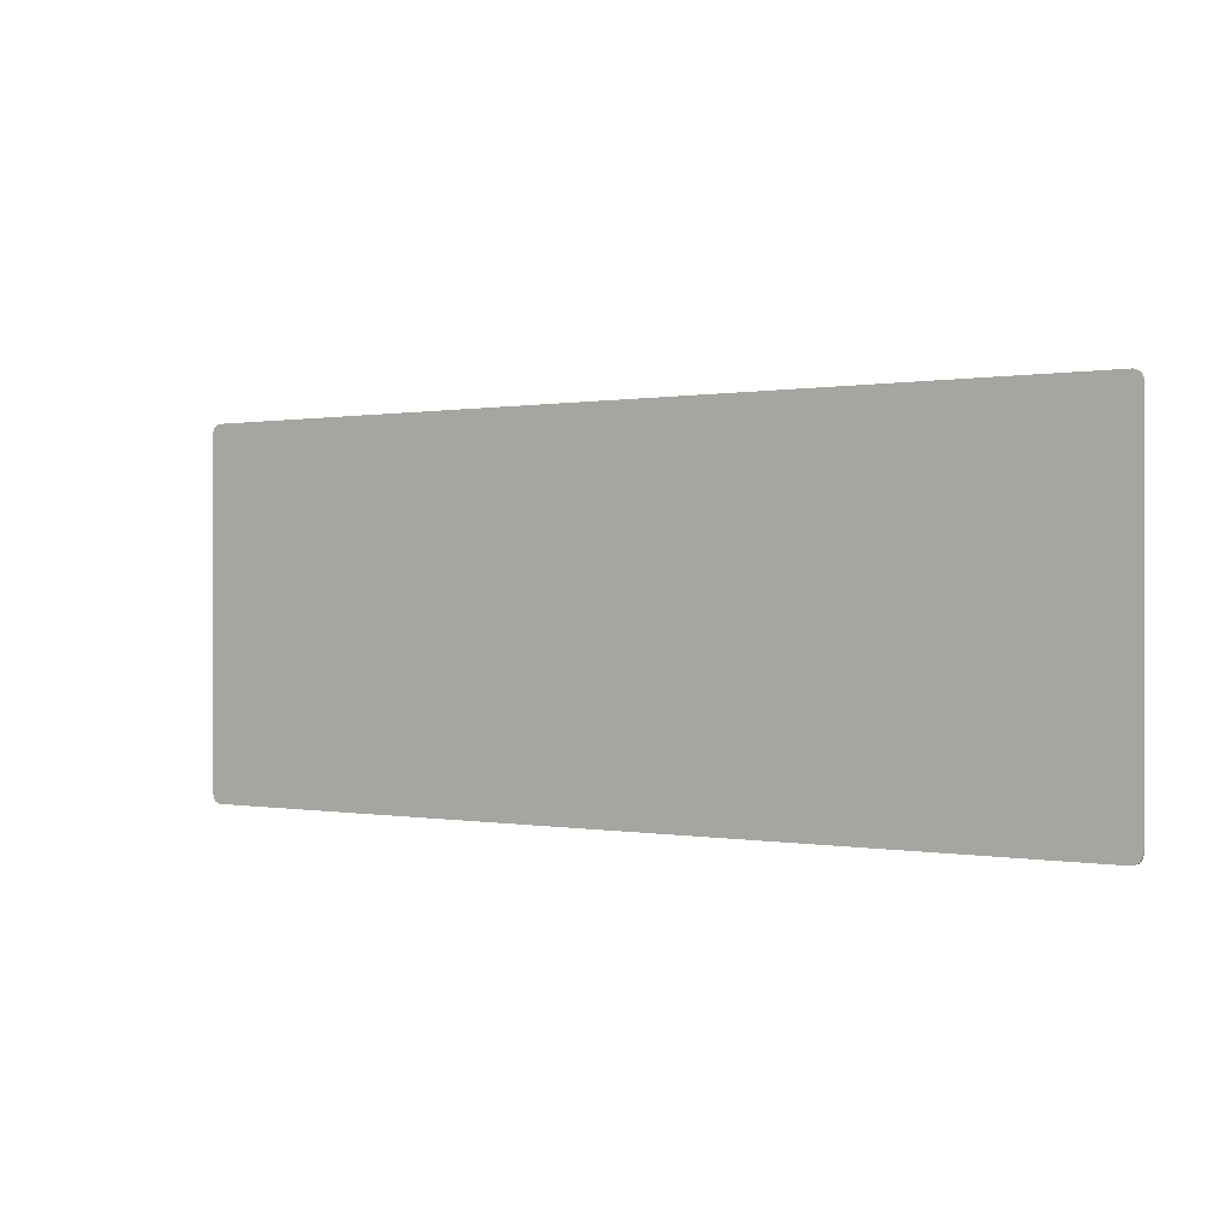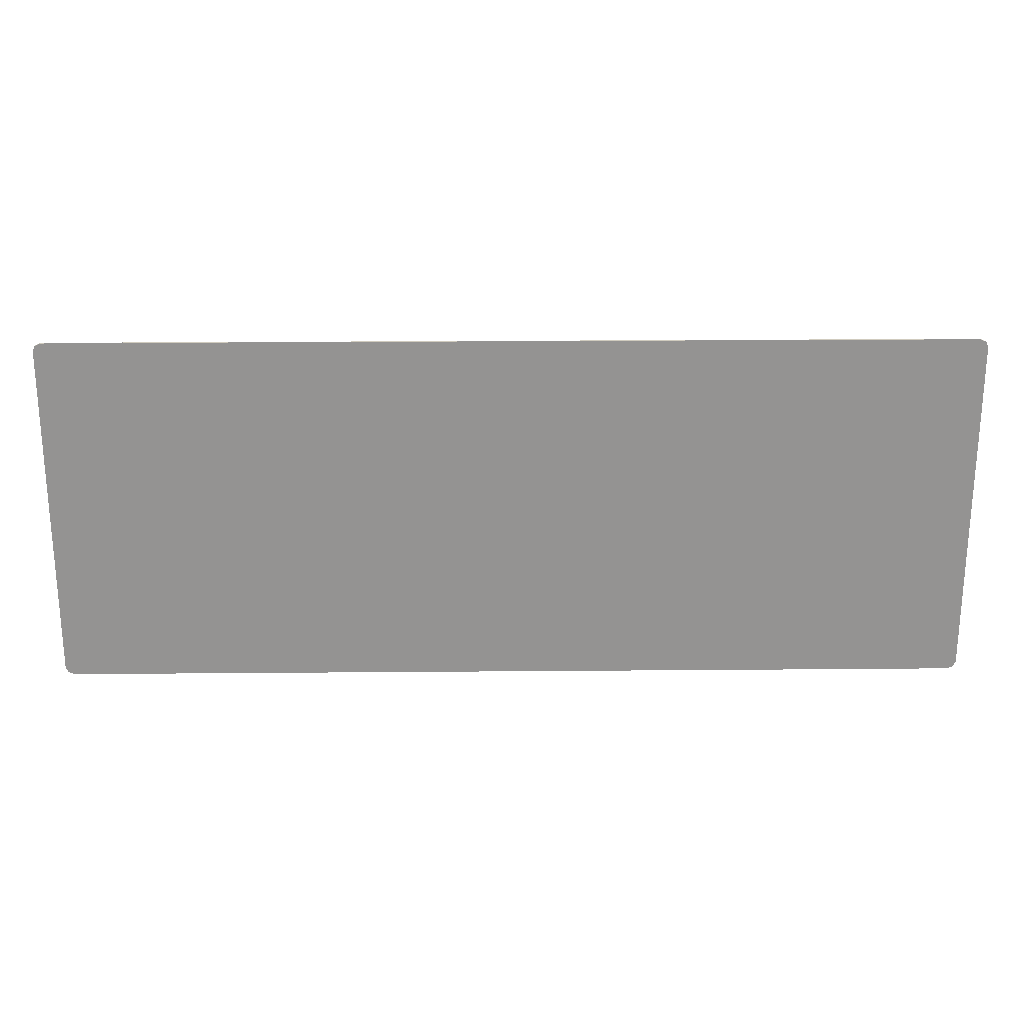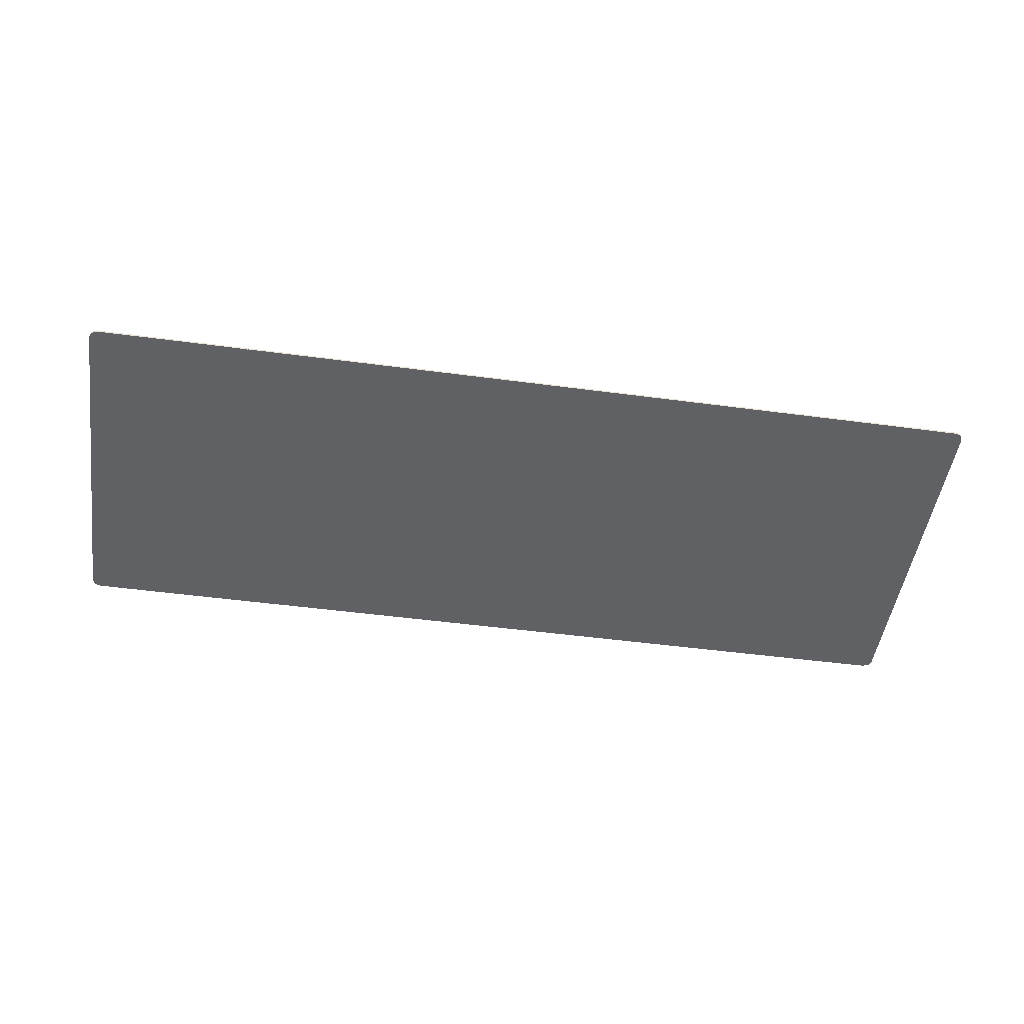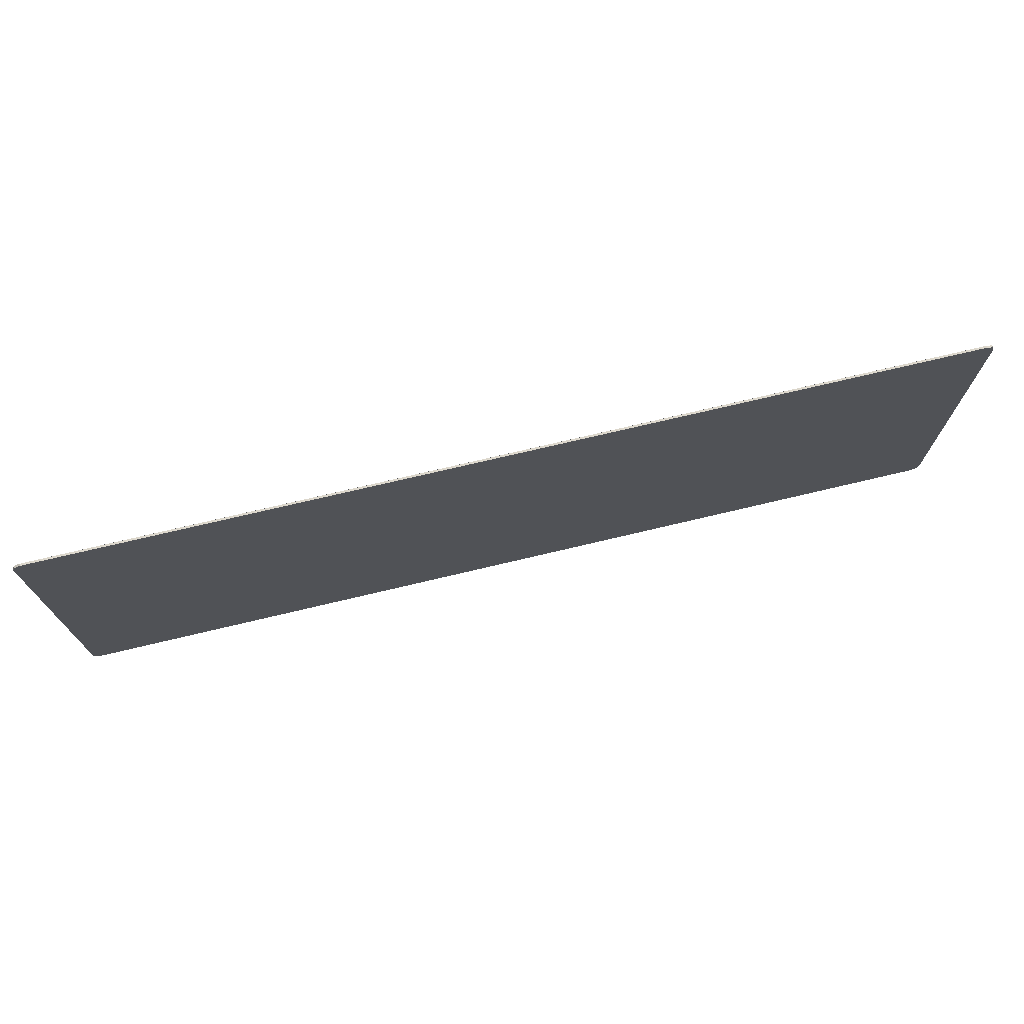
<metadata>
{"format":"obj","ext":"obj","renderer":"f3d","projection":"perspective","resolution":1024,"background":"white","views":[{"elev":0.3,"azim":-145.5,"up":"+Z"},{"elev":23.3,"azim":-0.8,"up":"+Z"},{"elev":-49.1,"azim":171.6,"up":"+Y"},{"elev":72.8,"azim":166.6,"up":"+Z"}]}
</metadata>
<code>
v 2.812 0 1.044
v 2.798 0 1.079
v 2.763 0 1.094
v 2.763 0 -1.094
v 2.798 0 -1.079
v 2.812 0 -1.044
v -2.812 0 -1.044
v -2.798 0 -1.079
v -2.763 0 -1.094
v -2.763 0 1.094
v -2.798 0 1.079
v -2.812 0 1.044
v 2.763 0 -1.094
v -2.763 0 -1.094
v -2.812 0 -1.044
v 2.812 0 -1.044
v 2.812 0 1.044
v 2.812 0 -1.044
v -2.812 0 -1.044
v -2.812 0 1.044
v 2.812 0 1.044
v -2.812 0 1.044
v -2.763 0 1.094
v 2.763 0 1.094
v 2.798 -0.0125 1.079
v 2.812 -0.0125 1.044
v 2.812 0 1.044
v 2.798 0 1.079
v 2.763 -0.0125 1.094
v 2.798 -0.0125 1.079
v 2.798 0 1.079
v 2.763 0 1.094
v -2.798 -0.0125 1.079
v -2.763 -0.0125 1.094
v -2.763 0 1.094
v -2.798 0 1.079
v -2.812 -0.0125 1.044
v -2.798 -0.0125 1.079
v -2.798 0 1.079
v -2.812 0 1.044
v -2.798 -0.0125 -1.079
v -2.812 -0.0125 -1.044
v -2.812 0 -1.044
v -2.798 0 -1.079
v -2.763 -0.0125 -1.094
v -2.798 -0.0125 -1.079
v -2.798 0 -1.079
v -2.763 0 -1.094
v 2.798 -0.0125 -1.079
v 2.763 -0.0125 -1.094
v 2.763 0 -1.094
v 2.798 0 -1.079
v 2.812 -0.0125 -1.044
v 2.798 -0.0125 -1.079
v 2.798 0 -1.079
v 2.812 0 -1.044
v 2.763 -0.0125 -1.094
v -2.763 -0.0125 -1.094
v -2.763 0 -1.094
v 2.763 0 -1.094
v 2.812 -0.0125 1.044
v 2.812 -0.0125 -1.044
v 2.812 0 -1.044
v 2.812 0 1.044
v -2.763 -0.0125 1.094
v 2.763 -0.0125 1.094
v 2.763 0 1.094
v -2.763 0 1.094
v -2.812 -0.0125 -1.044
v -2.812 -0.0125 1.044
v -2.812 0 1.044
v -2.812 0 -1.044
v -2.763 -0.0125 1.094
v -2.798 -0.0125 1.079
v -2.812 -0.0125 1.044
v -2.812 -0.0125 -1.044
v -2.798 -0.0125 -1.079
v -2.763 -0.0125 -1.094
v 2.763 -0.0125 -1.094
v 2.798 -0.0125 -1.079
v 2.812 -0.0125 -1.044
v 2.812 -0.0125 1.044
v 2.798 -0.0125 1.079
v 2.763 -0.0125 1.094
v -2.337 -0.0125 1.095
v -2.337 -0.0125 -0.3125
v -2.3 -0.0125 -0.2875
v -2.3 -0.0125 1.095
v -2.337 -0.0125 -1.095
v -2.3 -0.0125 -0.325
v -2.3 -0.0125 -0.2875
v -2.337 -0.0125 -0.3125
v -2.3 -0.0125 -0.325
v -2.337 -0.0125 -1.095
v -2.3 -0.0125 -1.095
v -2.337 -0.0125 1.095
v -2.763 -0.0125 1.094
v -2.812 -0.0125 1.044
v -2.812 -0.0125 -1.044
v -2.337 -0.0125 -0.3125
v -2.337 -0.0125 1.095
v -2.812 -0.0125 1.044
v -2.812 -0.0125 -1.044
v -2.763 -0.0125 -1.094
v -2.337 -0.0125 -1.095
v -2.337 -0.0125 -0.3125
v -0.65 -0.0125 -0.65
v -0.7 -0.0125 -0.6
v -0.7 -0.0125 -0.8125
v -0.65 -0.0125 -0.7625
v -0.7 -0.0125 -0.6
v -2.3 -0.0125 -0.325
v -2.3 -0.0125 -1.095
v -0.7 -0.0125 -0.8125
v 2.3 -0.0125 -0.2875
v 2.337 -0.0125 -0.3125
v 2.337 -0.0125 1.095
v 2.3 -0.0125 1.095
v 2.337 -0.0125 -1.095
v 2.337 -0.0125 -0.3125
v 2.3 -0.0125 -0.2875
v 2.3 -0.0125 -0.325
v 2.3 -0.0125 -0.325
v 2.3 -0.0125 -1.095
v 2.337 -0.0125 -1.095
v 2.337 -0.0125 -0.3125
v 2.812 -0.0125 1.044
v 2.763 -0.0125 1.094
v 2.337 -0.0125 1.095
v 2.812 -0.0125 1.044
v 2.337 -0.0125 -0.3125
v 2.812 -0.0125 -1.044
v 2.337 -0.0125 -1.095
v 2.763 -0.0125 -1.094
v 2.812 -0.0125 -1.044
v 2.337 -0.0125 -0.3125
v 0.7 -0.0125 -0.8125
v 0.7 -0.0125 -0.6
v 0.65 -0.0125 -0.65
v 0.65 -0.0125 -0.7625
v 0.7 -0.0125 -0.6
v 0.7 -0.0125 -0.8125
v 2.3 -0.0125 -1.095
v 2.3 -0.0125 -0.325
v -0.65 -0.0125 -0.65
v 0.65 -0.0125 -0.65
v 0.7 -0.0125 -0.6
v -0.7 -0.0125 -0.6
v -0.7 -0.0125 -0.8125
v 0.7 -0.0125 -0.8125
v 0.65 -0.0125 -0.7625
v -0.65 -0.0125 -0.7625
v -2.3 -0.0125 -0.2875
v -2.3 -0.0125 -0.325
v 2.3 -0.0125 -0.325
v 2.3 -0.0125 -0.2875
v -0.7 -0.0125 -0.6
v 0.7 -0.0125 -0.6
v 2.3 -0.0125 -0.325
v -2.3 -0.0125 -0.325
v -2.3 -0.0125 -1.095
v 2.3 -0.0125 -1.095
v 0.7 -0.0125 -0.8125
v -0.7 -0.0125 -0.8125
v 0.65 -0.0125 -0.7625
v 0.65 -0.0125 -0.65
v -0.65 -0.0125 -0.65
v -0.65 -0.0125 -0.7625
v -2.3 -0.0125 1.095
v -2.3 -0.0125 -0.2875
v 2.3 -0.0125 -0.2875
v 2.3 -0.0125 1.095
g mesh4793389
f 1 3 2
g mesh4793391
f 4 6 5
g mesh4793393
f 7 9 8
g mesh4793395
f 10 12 11
f 13 14 15
f 15 16 13
f 17 18 19
f 19 20 17
f 21 22 23
f 23 24 21
g mesh4793398
f 25 26 27
f 27 28 25
f 29 30 31
f 31 32 29
g mesh4793400
f 33 34 35
f 35 36 33
f 37 38 39
f 39 40 37
g mesh4793402
f 41 42 43
f 43 44 41
f 45 46 47
f 47 48 45
g mesh4793404
f 49 50 51
f 51 52 49
f 53 54 55
f 55 56 53
f 57 58 59
f 59 60 57
f 61 62 63
f 63 64 61
f 65 66 67
f 67 68 65
f 69 70 71
f 71 72 69
g mesh4793407
f 73 74 75
g mesh4793409
f 76 77 78
g mesh4793411
f 79 80 81
g mesh4793413
f 82 83 84
f 85 86 87
f 87 88 85
f 89 90 91
f 91 92 89
f 93 94 95
f 96 97 98
f 99 100 101
f 101 102 99
f 103 104 105
f 105 106 103
f 107 108 109
f 109 110 107
f 111 112 113
f 113 114 111
f 115 116 117
f 117 118 115
f 119 120 121
f 121 122 119
f 123 124 125
f 126 127 128
f 128 129 126
f 130 131 132
f 133 134 135
f 135 136 133
f 137 138 139
f 139 140 137
f 141 142 143
f 143 144 141
f 145 146 147
f 147 148 145
f 149 150 151
f 151 152 149
f 153 154 155
f 155 156 153
f 157 158 159
f 159 160 157
f 161 162 163
f 163 164 161
f 165 166 167
f 167 168 165
f 169 170 171
f 171 172 169

</code>
